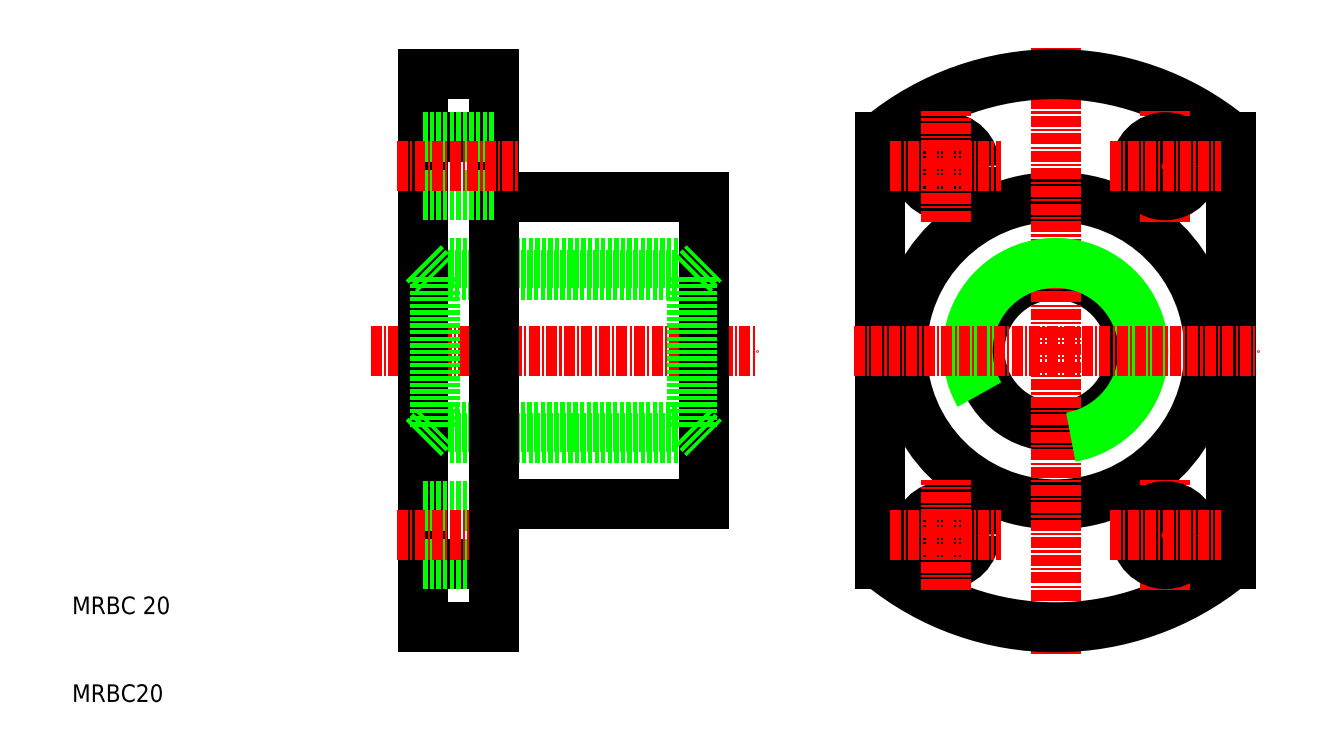
<metadata>
{"format":"dxf","ext":"dxf","renderer":"ezdxf+matplotlib","layout":"modelspace","background":"white","min_lineweight":24,"dpi":150}
</metadata>
<code>
0
SECTION
2
ENTITIES
0
LINE
8
0
10
58
20
67.5
30
0
11
82
21
67.5
31
0
0
LINE
8
0
10
58
20
32.5
30
0
11
82
21
32.5
31
0
0
LINE
8
0
10
51.35
20
41.35
30
0
11
80.65
21
41.35
31
0
0
LINE
8
0
10
51.35
20
58.65
30
0
11
80.65
21
58.65
31
0
0
LINE
8
0
10
50
20
60
30
0
11
82
21
60
31
0
0
LINE
8
0
10
50
20
40
30
0
11
82
21
40
31
0
0
LINE
8
CENTER
10
44
20
50
30
0
11
88
21
50
31
0
0
LINE
8
0
10
50
20
18.5
30
0
11
50
21
81.5
31
0
0
LINE
8
0
10
51.35
20
41.35
30
0
11
51.35
21
58.65
31
0
0
TEXT
8
0
10
10
20
20
30
0
40
2
1
MRBC 20
0
TEXT
8
0
10
10
20
10
30
0
40
2
1
MRBC20
0
LINE
8
0
10
50
20
18.5
30
0
11
58
21
18.5
31
0
0
LINE
8
0
10
58
20
25.66
30
0
11
50
21
25.66
31
0
0
LINE
8
0
10
58
20
32.3
30
0
11
50
21
32.3
31
0
0
LINE
8
0
10
58
20
25.7
30
0
11
50
21
25.7
31
0
0
LINE
8
CENTER
10
47
20
29
30
0
11
61
21
29
31
0
0
LINE
8
0
10
50
20
40
30
0
11
51.35
21
41.35
31
0
0
LINE
8
0
10
58
20
18.5
30
0
11
58
21
81.5
31
0
0
LINE
8
0
10
50
20
60
30
0
11
51.35
21
58.65
31
0
0
LINE
8
0
10
58
20
74.34
30
0
11
50
21
74.34
31
0
0
LINE
8
0
10
58
20
74.3
30
0
11
50
21
74.3
31
0
0
LINE
8
0
10
58
20
67.7
30
0
11
50
21
67.7
31
0
0
LINE
8
CENTER
10
47
20
71
30
0
11
61
21
71
31
0
0
LINE
8
0
10
50
20
81.5
30
0
11
58
21
81.5
31
0
0
CIRCLE
8
0
10
122
20
50
30
0
40
8.647
0
CIRCLE
8
0
10
122
20
50
30
0
40
17.5
0
LINE
8
0
10
102
20
25.66
30
0
11
102
21
74.34
31
0
0
LINE
8
0
10
142
20
25.66
30
0
11
142
21
74.34
31
0
0
LINE
8
0
10
82
20
32.5
30
0
11
82
21
67.5
31
0
0
LINE
8
0
10
80.65
20
41.35
30
0
11
80.65
21
58.65
31
0
0
LINE
8
CENTER
10
122
20
15.5
30
0
11
122
21
84.5
31
0
0
ARC
8
0
10
122
20
50
30
0
40
10
50
280
51
210
0
LINE
8
CENTER
10
99
20
50
30
0
11
145
21
50
31
0
0
ARC
8
0
10
122
20
50
30
0
40
31.5
50
230.6
51
309.4
0
CIRCLE
8
0
10
109.5
20
29
30
0
40
3.3
0
LINE
8
CENTER
10
103.2
20
29
30
0
11
115.8
21
29
31
0
0
LINE
8
CENTER
10
109.5
20
22.7
30
0
11
109.5
21
35.3
31
0
0
LINE
8
0
10
80.65
20
41.35
30
0
11
82
21
40
31
0
0
LINE
8
CENTER
10
134.5
20
22.7
30
0
11
134.5
21
35.3
31
0
0
CIRCLE
8
0
10
134.5
20
29
30
0
40
3.3
0
LINE
8
CENTER
10
128.2
20
29
30
0
11
140.8
21
29
31
0
0
ARC
8
0
10
122
20
50
30
0
40
31.5
50
50.59
51
129.4
0
CIRCLE
8
0
10
109.5
20
71
30
0
40
3.3
0
LINE
8
CENTER
10
103.2
20
71
30
0
11
115.8
21
71
31
0
0
LINE
8
0
10
80.65
20
58.65
30
0
11
82
21
60
31
0
0
LINE
8
CENTER
10
109.5
20
64.7
30
0
11
109.5
21
77.3
31
0
0
LINE
8
CENTER
10
134.5
20
64.7
30
0
11
134.5
21
77.3
31
0
0
CIRCLE
8
0
10
134.5
20
71
30
0
40
3.3
0
LINE
8
CENTER
10
128.2
20
71
30
0
11
140.8
21
71
31
0
0
ENDSEC
0
EOF

</code>
